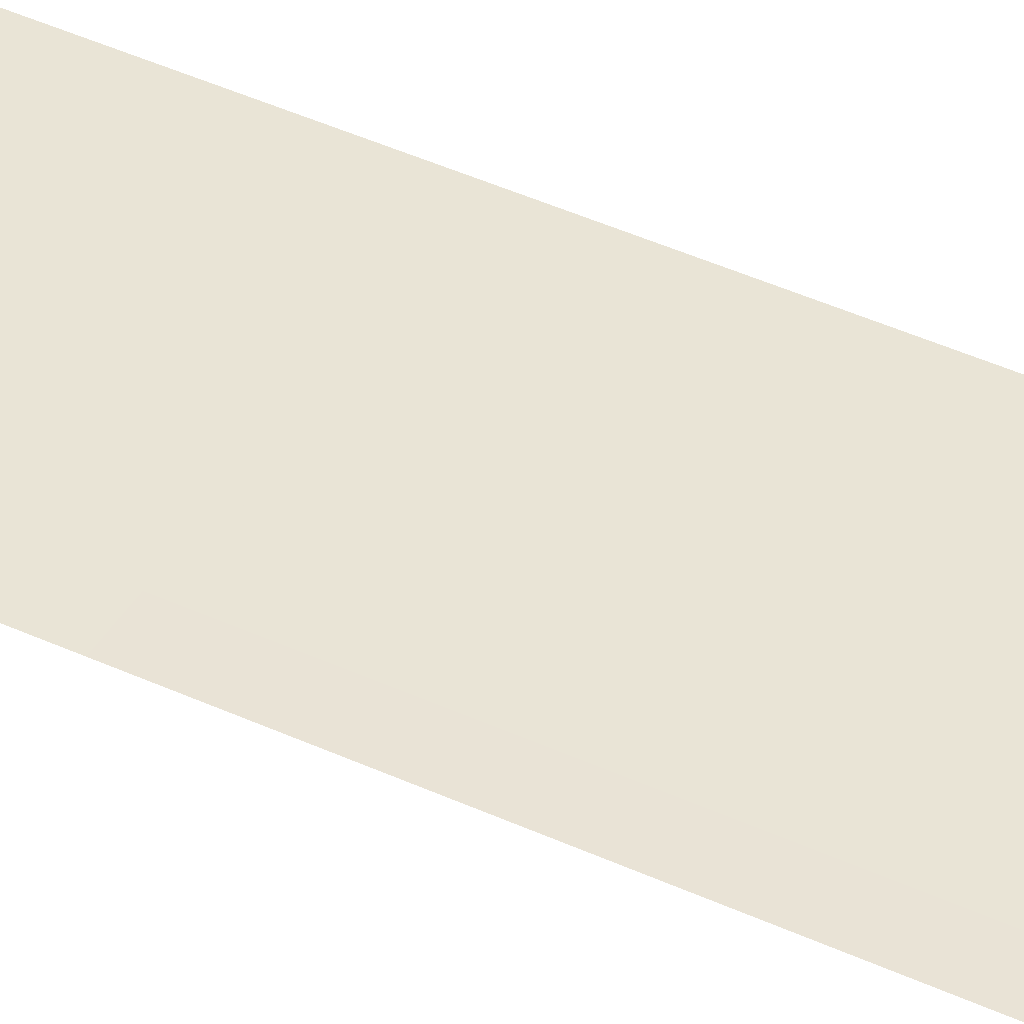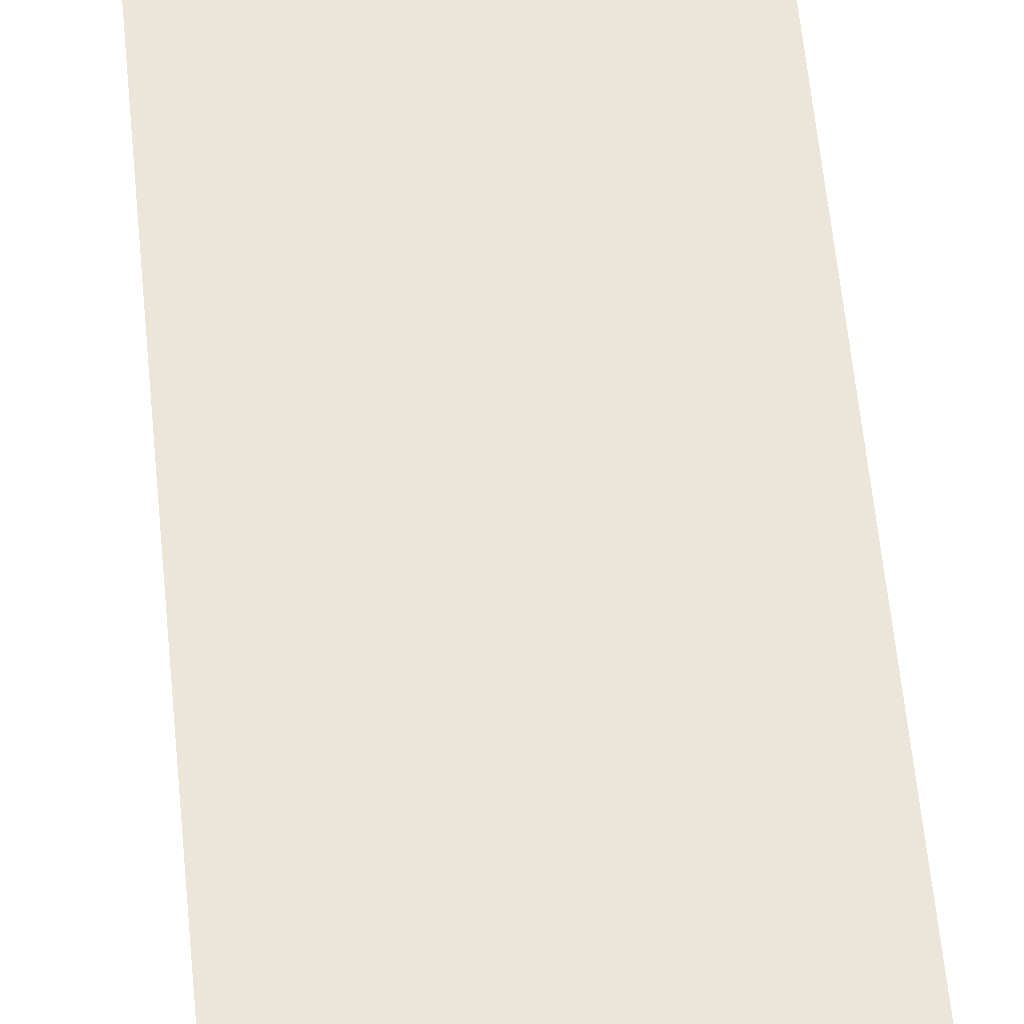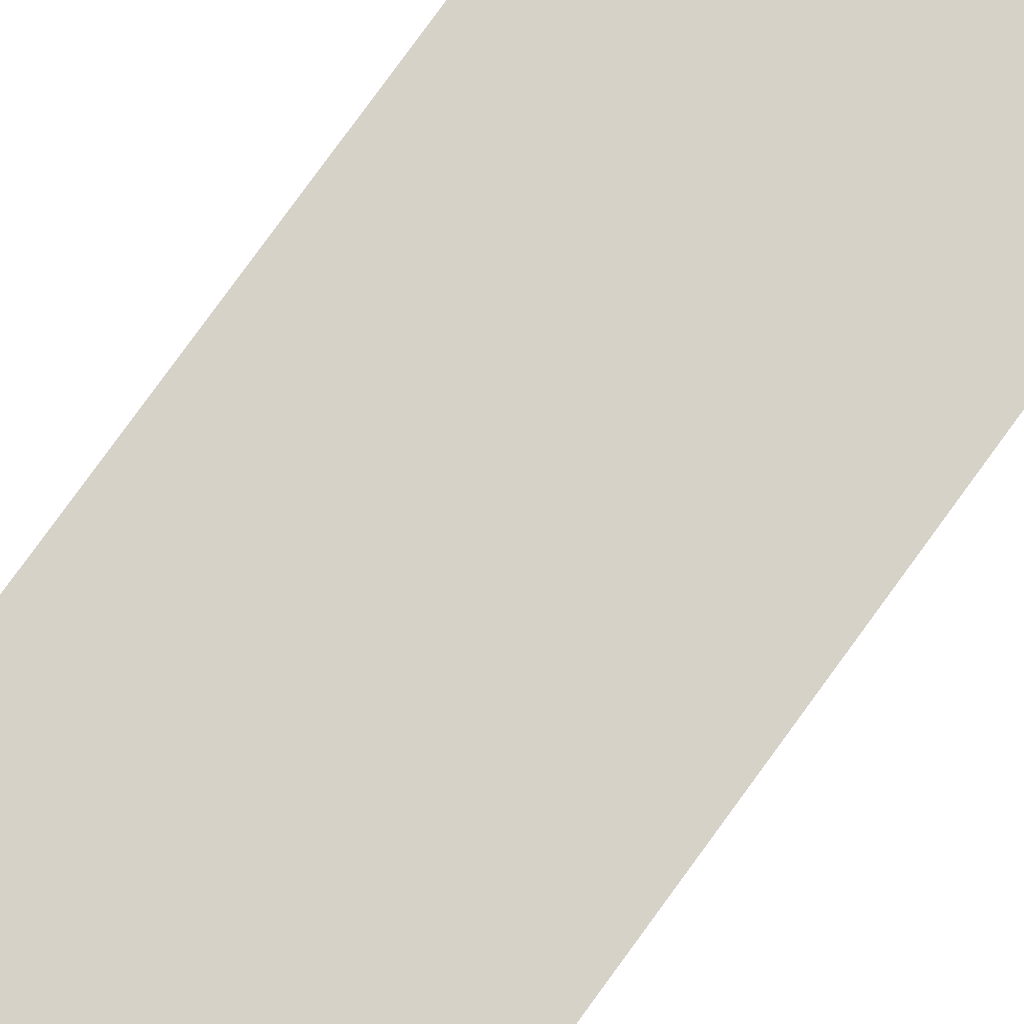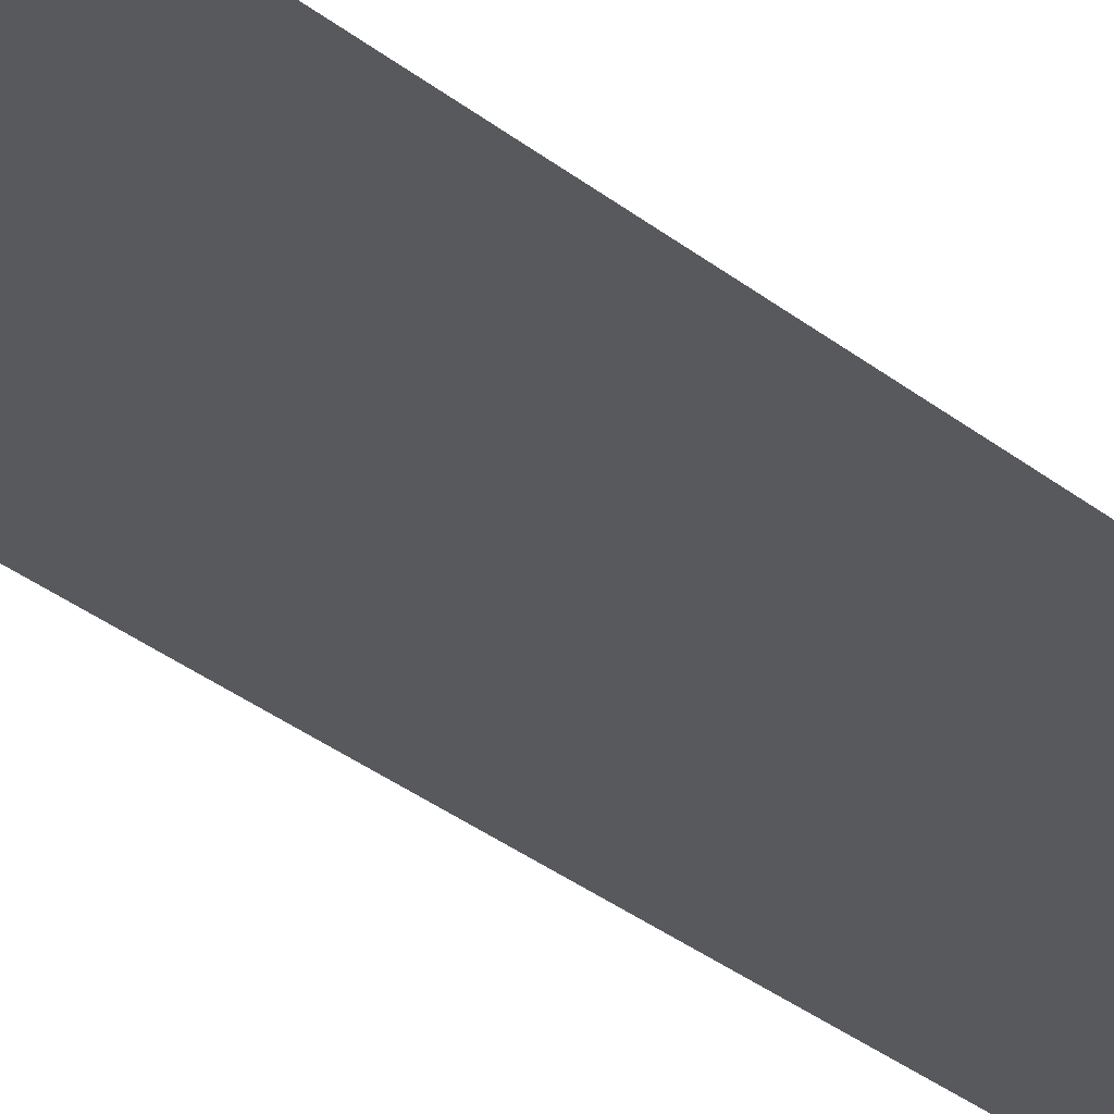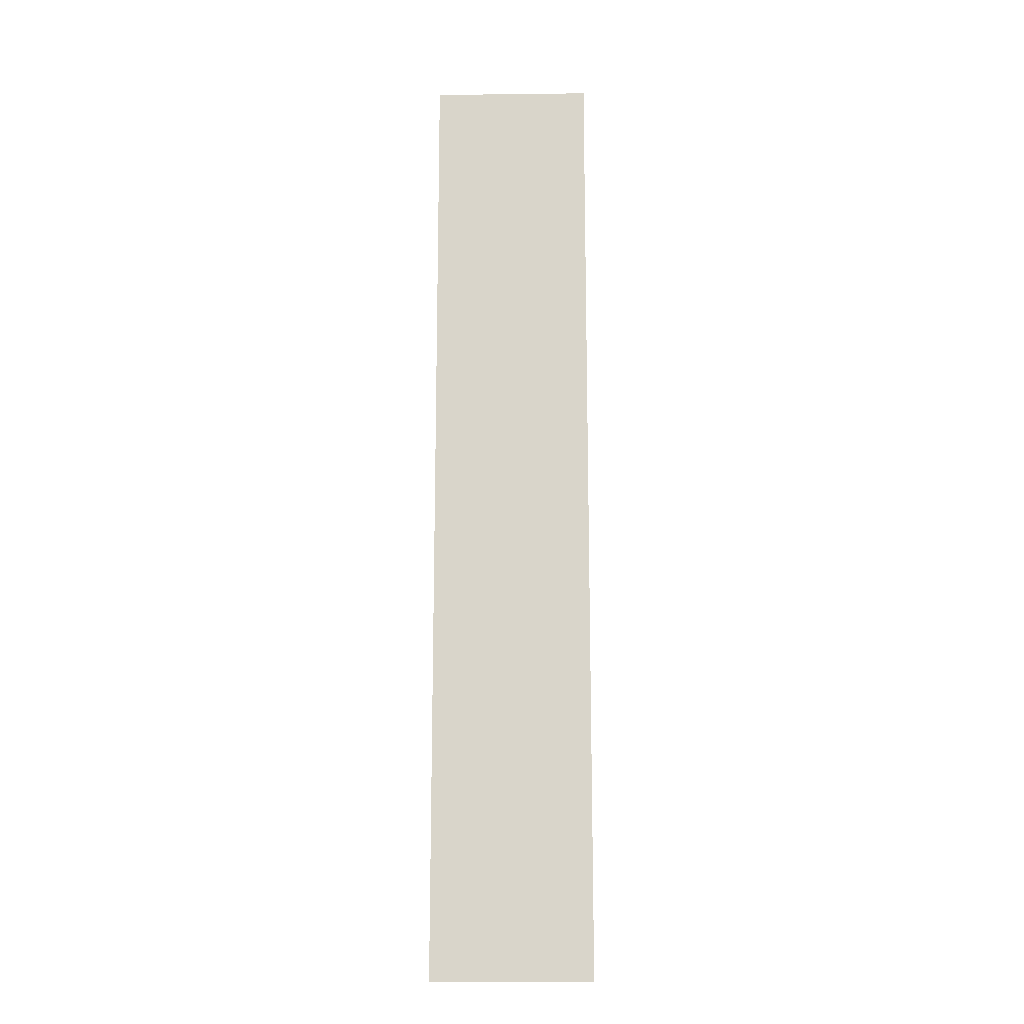
<metadata>
{"format":"obj","ext":"obj","renderer":"f3d","projection":"perspective","resolution":1024,"background":"white","views":[{"elev":42.5,"azim":-61.0,"up":"+Z"},{"elev":47.2,"azim":175.3,"up":"+Z"},{"elev":78.3,"azim":35.9,"up":"+Z"},{"elev":-29.9,"azim":40.1,"up":"+Z"},{"elev":-15.7,"azim":1.4,"up":"+Y"}]}
</metadata>
<code>
g DecalMesh_MetroArea_Decal_Ground_07__19
v 0.2154 0.05839 -0.01639
v -0.2154 -0.3724 -0.01639
v -0.08231 -1.287 -0.01639
v 0.2154 0.05839 -0.01639
v -0.08231 -1.287 -0.01639
v 0.2154 -1.287 -0.01639
v -0.2154 -0.3724 -0.01639
v -0.2154 -1.287 -0.01639
v -0.08231 -1.287 -0.01639
v 0.2154 0.05839 -0.01639
v -0.2154 0.1358 -0.01639
v -0.2154 -0.3724 -0.01639
v 0.2154 0.05839 -0.01639
v 0.2154 0.668 -0.01639
v -0.2154 0.668 -0.01639
v 0.2154 0.05839 -0.01639
v -0.2154 0.668 -0.01639
v -0.2154 0.1358 -0.01639
v 0.2154 0.668 -0.01639
v 0.2154 1.287 -0.01639
v -0.2154 1.208 -0.01639
v 0.2154 0.668 -0.01639
v -0.2154 1.208 -0.01639
v -0.2154 0.668 -0.01639
v 0.2154 1.287 -0.01639
v -0.2154 1.287 -0.01639
v -0.2154 1.208 -0.01639
v -0.2154 -1.175 -0.09534
v -0.2154 -1.175 -0.1151
v 0.1495 -1.175 -0.1151
v 0.2154 -1.175 -0.09027
v -0.2154 -1.175 -0.09027
v 0.1612 -1.175 -0.1151
v 0.2154 -1.175 -0.09027
v 0.1612 -1.175 -0.1151
v 0.2154 -1.175 -0.1151
v -0.2154 -1.175 -0.09027
v -0.2154 -1.175 -0.09534
v 0.1495 -1.175 -0.1151
v -0.2154 -1.175 -0.09027
v 0.1495 -1.175 -0.1151
v 0.1612 -1.175 -0.1151
v 0.2154 -0.6504 -0.09027
v -0.2154 0.9728 -0.09027
v -0.2154 -1.081 -0.09027
v 0.2154 -0.6504 -0.09027
v 0.2154 1.287 -0.09027
v -0.2154 1.287 -0.09027
v 0.2154 -0.6504 -0.09027
v -0.2154 1.287 -0.09027
v -0.2154 0.9728 -0.09027
v 0.2154 -1.175 -0.09027
v 0.2154 -0.6504 -0.09027
v -0.2154 -1.081 -0.09027
v 0.2154 -1.175 -0.09027
v -0.2154 -1.081 -0.09027
v -0.2154 -1.175 -0.09027
g DecalMesh_MetroArea_Decal_Ground_07__19_0
f 3 2 1
f 6 5 4
f 9 8 7
f 12 11 10
f 15 14 13
f 18 17 16
f 21 20 19
f 24 23 22
f 27 26 25
f 30 29 28
f 33 32 31
f 36 35 34
f 39 38 37
f 42 41 40
f 45 44 43
f 48 47 46
f 51 50 49
f 54 53 52
f 57 56 55

</code>
